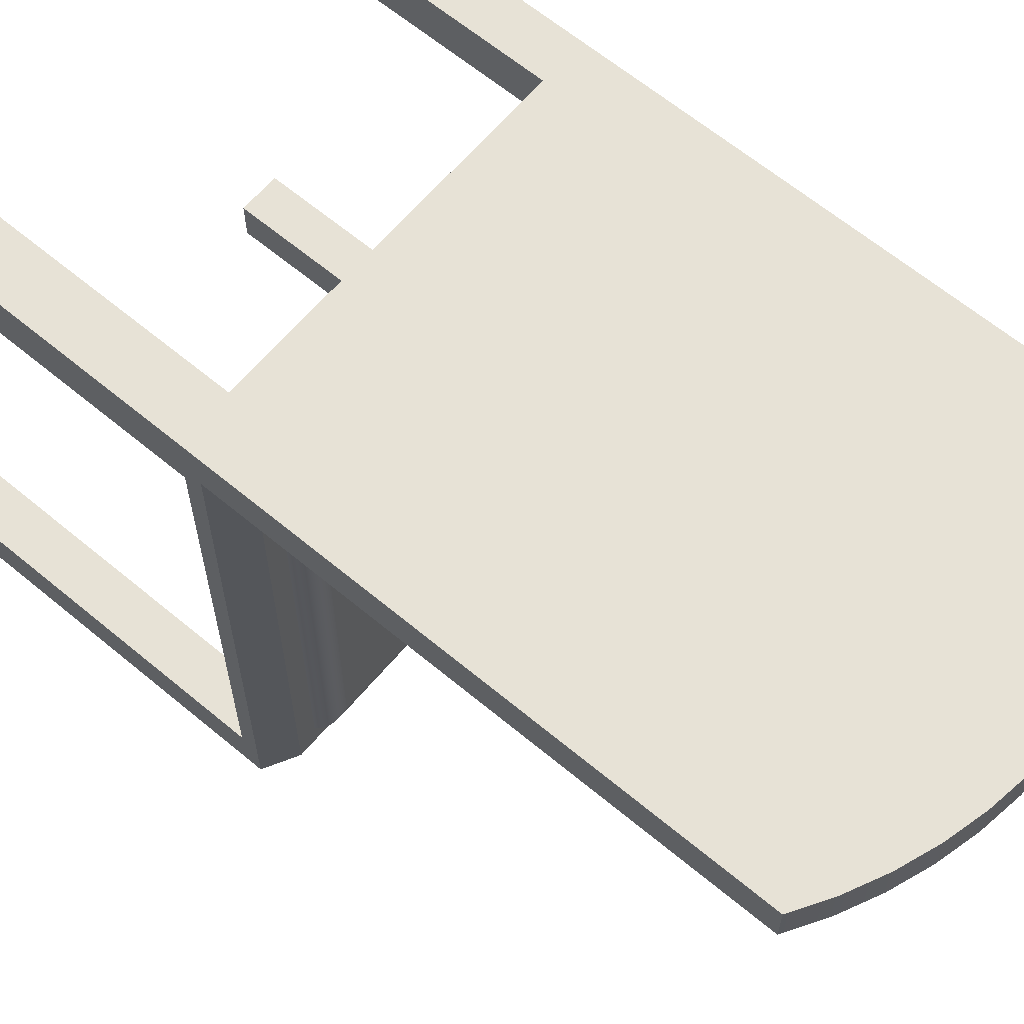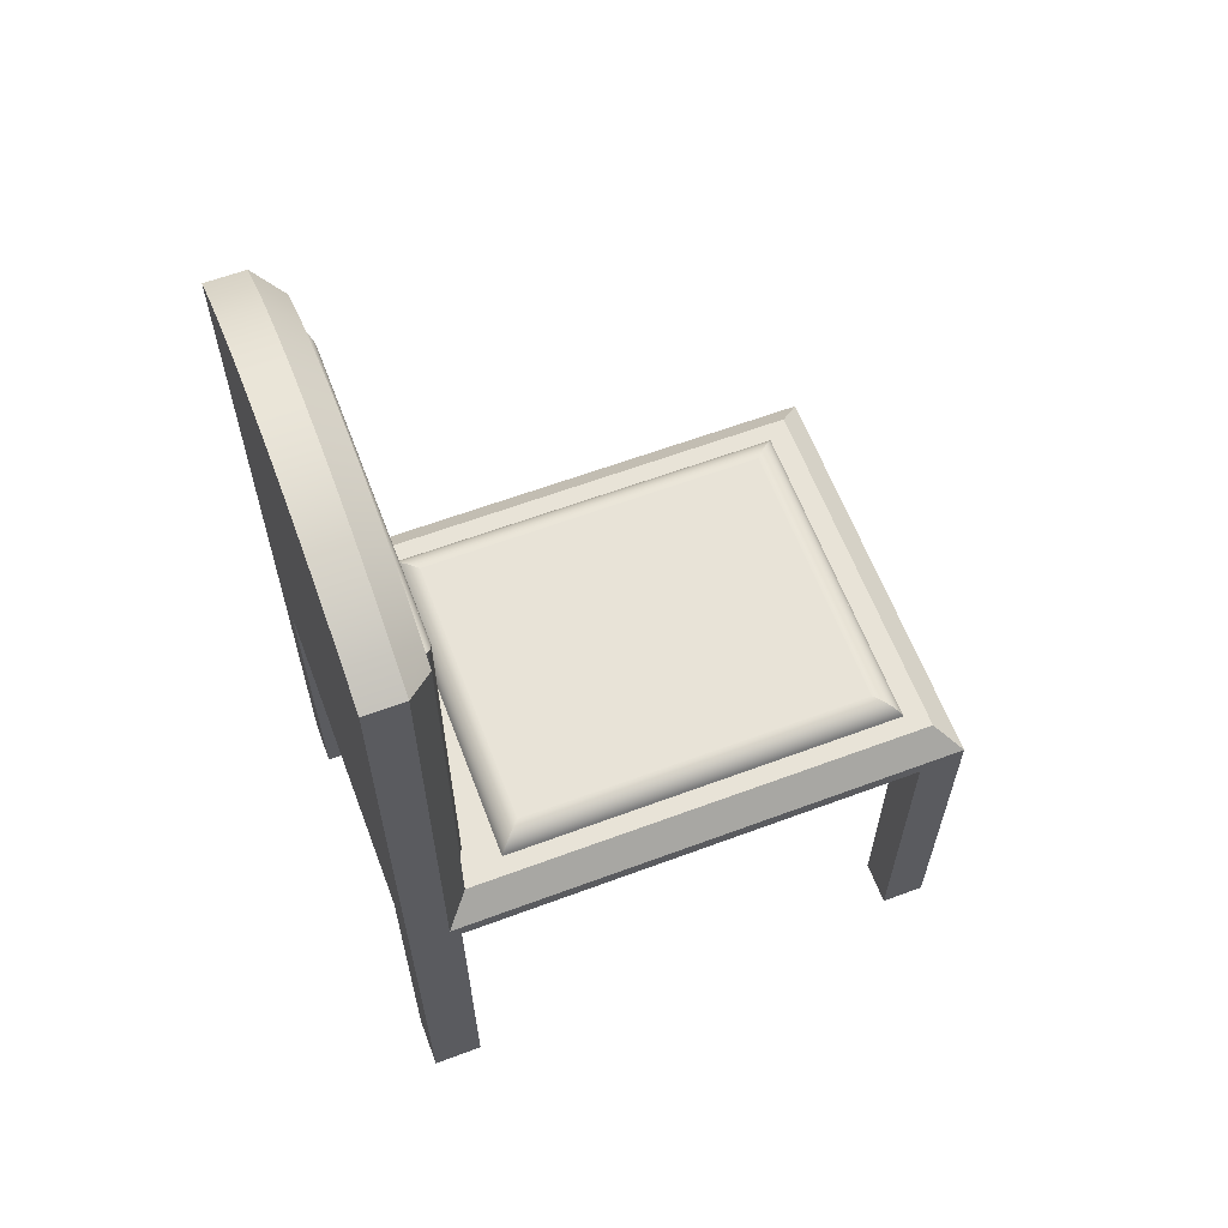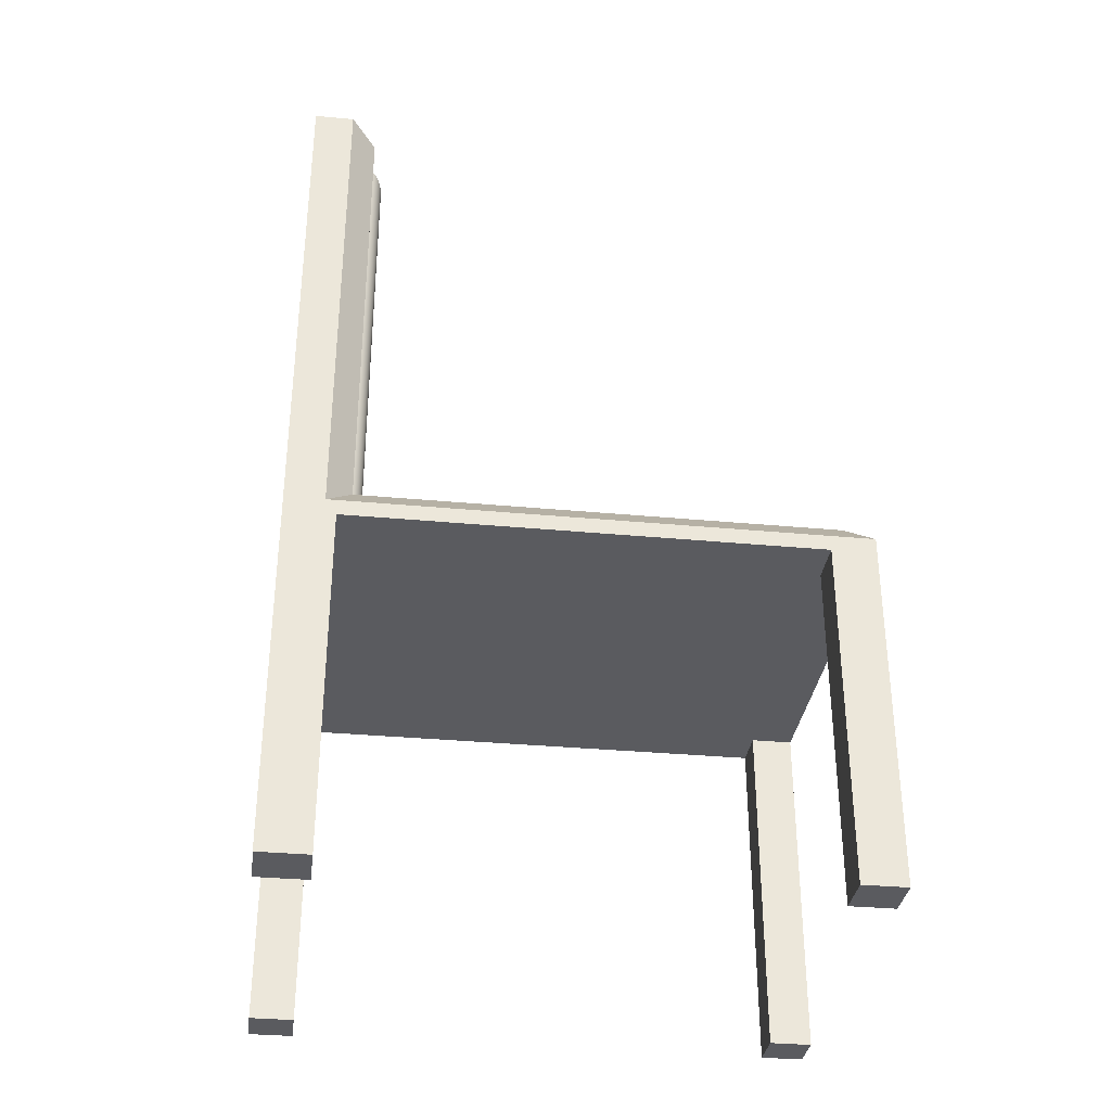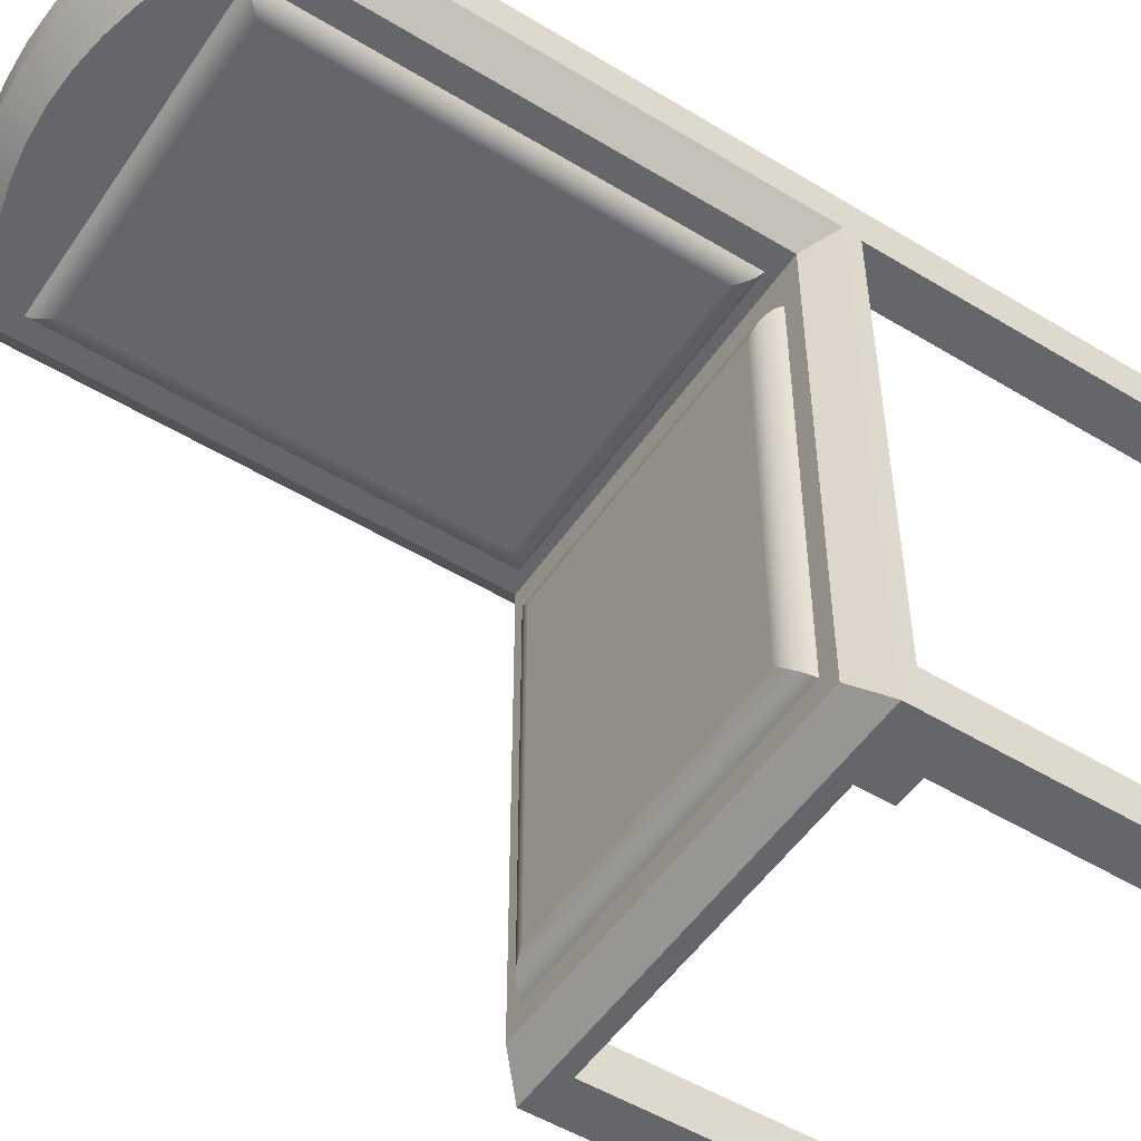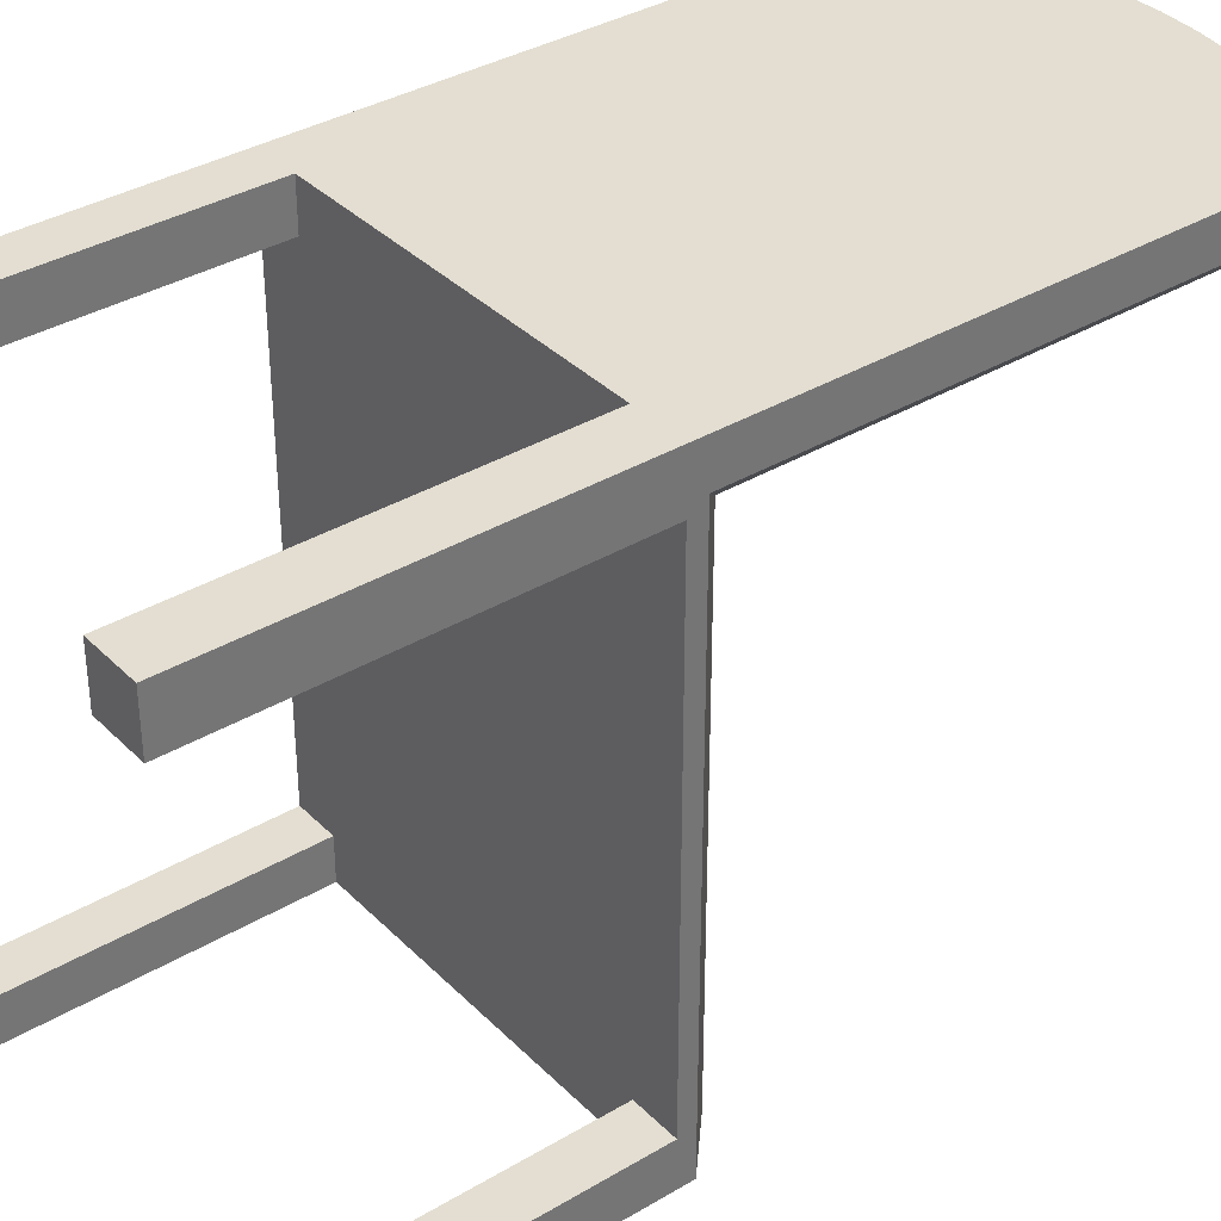
<metadata>
{"format":"obj","ext":"obj","renderer":"f3d","projection":"perspective","resolution":1024,"background":"white","views":[{"elev":63.6,"azim":130.1,"up":"+Z"},{"elev":62.0,"azim":69.3,"up":"+Y"},{"elev":-33.5,"azim":82.7,"up":"+Y"},{"elev":-51.9,"azim":-123.3,"up":"+Z"},{"elev":36.0,"azim":52.0,"up":"+Z"}]}
</metadata>
<code>
v 0.1829 0.2757 0.1656
v 0.1396 -0.4621 0.1656
v 0.1829 -0.4621 0.1656
v 0.1396 -0.1626 0.1656
v -0.1442 -0.1626 0.1656
v -0.182 -0.4621 0.1656
v -0.1442 -0.4621 0.1656
v -0.182 0.2757 0.1656
v 0.1553 0.2922 0.1656
v -0.1543 0.2922 0.1656
v 0.1261 0.306 0.1656
v -0.1252 0.306 0.1656
v 0.09577 0.3168 0.1656
v -0.09485 0.3168 0.1656
v 0.06451 0.3246 0.1656
v -0.06359 0.3246 0.1656
v 0.03264 0.3293 0.1656
v -0.03172 0.3293 0.1656
v 0.000458 0.3309 0.1656
v -0.182 -0.1626 0.1278
v -0.182 -0.4621 0.1278
v -0.182 -0.1487 0.1317
v -0.182 0.2757 0.1317
v -0.182 -0.4621 -0.286
v -0.182 -0.1487 -0.3223
v -0.182 -0.4621 -0.3223
v -0.182 -0.1626 -0.286
v -0.1442 -0.4621 0.1278
v -0.1442 -0.1626 0.1278
v 0.1396 -0.1626 0.1223
v -0.1457 -0.1626 -0.286
v 0.1829 -0.1626 -0.2836
v 0.1829 -0.1626 0.1223
v 0.1443 -0.1626 -0.2836
v 0.1443 -0.1626 -0.3223
v -0.1457 -0.1626 -0.3223
v 0.1396 -0.4621 0.1223
v 0.1829 -0.4621 0.1223
v 0.1829 -0.1487 0.1317
v 0.1829 0.2757 0.1317
v 0.1829 -0.1487 -0.3223
v 0.1829 -0.4621 -0.3223
v 0.1829 -0.4621 -0.2836
v 0.1553 0.2922 0.1317
v 0.1261 0.306 0.1317
v 0.09577 0.3168 0.1317
v 0.06451 0.3246 0.1317
v 0.03264 0.3293 0.1317
v 0.000458 0.3309 0.1317
v -0.03172 0.3293 0.1317
v -0.06359 0.3246 0.1317
v -0.09485 0.3168 0.1317
v -0.1252 0.306 0.1317
v -0.1543 0.2922 0.1317
v -0.1604 0.2635 0.1101
v -0.1604 -0.1271 0.1101
v -0.1604 -0.1271 -0.3007
v -0.1457 -0.4621 -0.3223
v 0.1443 -0.4621 -0.3223
v -0.1604 -0.1487 -0.3223
v -0.1457 -0.4621 -0.286
v 0.1443 -0.4621 -0.2836
v 0.1613 -0.1271 -0.3007
v 0.1613 -0.1271 0.1101
v 0.1613 0.2635 0.1101
v 0.1451 0.2732 0.1101
v 0.1179 0.286 0.1101
v 0.08951 0.2961 0.1101
v 0.0603 0.3034 0.1101
v 0.03052 0.3078 0.1101
v 0.000458 0.3093 0.1101
v -0.02961 0.3078 0.1101
v -0.05939 0.3034 0.1101
v -0.08859 0.2961 0.1101
v -0.1169 0.286 0.1101
v -0.1442 0.2732 0.1101
v -0.139 -0.1182 0.1101
v -0.139 0.2507 0.1101
v 0.127 0.2507 0.1101
v 0.1424 0.2507 0.1101
v 0.1424 -0.1182 0.1101
v 0.1451 -0.1271 -0.2811
v -0.1232 -0.1271 -0.2811
v -0.1441 -0.1271 -0.2811
v -0.1441 -0.1271 0.07282
v 0.1451 -0.1271 0.07282
v -0.1431 -0.1252 -0.2801
v -0.1431 -0.1252 0.07181
v -0.1232 -0.1252 -0.2801
v 0.1441 -0.1252 -0.2801
v 0.1441 -0.1252 0.07181
v -0.142 -0.1233 -0.2789
v -0.142 -0.1233 0.07063
v 0.1429 -0.1233 -0.2789
v -0.1232 -0.1233 -0.2789
v 0.1429 -0.1233 0.07063
v -0.1406 -0.1216 -0.2775
v -0.1406 -0.1216 0.06928
v -0.1232 -0.1216 -0.2775
v 0.1416 -0.1216 -0.2775
v 0.1416 -0.1216 0.06928
v -0.1391 -0.12 -0.276
v -0.1391 -0.12 0.06777
v -0.1232 -0.12 -0.276
v 0.1401 -0.12 -0.276
v 0.1401 -0.12 0.06777
v -0.1374 -0.1186 0.06611
v -0.1374 -0.1186 -0.2744
v 0.1384 -0.1186 -0.2744
v -0.1232 -0.1186 -0.2744
v 0.1384 -0.1186 0.06611
v -0.1357 -0.1174 0.06434
v -0.1357 -0.1174 -0.2726
v 0.1366 -0.1174 -0.2726
v -0.1232 -0.1174 -0.2726
v 0.1366 -0.1174 0.06434
v -0.1338 -0.1163 0.06244
v -0.1338 -0.1163 -0.2707
v 0.1347 -0.1163 -0.2707
v -0.1232 -0.1163 -0.2707
v 0.1347 -0.1163 0.06244
v -0.1318 -0.1154 0.06046
v -0.1318 -0.1154 -0.2687
v 0.1328 -0.1154 -0.2687
v -0.1232 -0.1154 -0.2687
v 0.1328 -0.1154 0.06046
v -0.1297 -0.1146 0.05839
v -0.1297 -0.1146 -0.2666
v 0.1307 -0.1146 -0.2666
v -0.1232 -0.1146 -0.2666
v 0.1307 -0.1146 0.05839
v -0.1276 -0.1141 0.05627
v -0.1276 -0.1141 -0.2645
v 0.1286 -0.1141 -0.2645
v -0.1232 -0.1141 -0.2645
v 0.1286 -0.1141 0.05627
v -0.1254 -0.1138 0.05411
v -0.1254 -0.1138 -0.2624
v 0.1264 -0.1138 -0.2624
v -0.1232 -0.1138 -0.2624
v 0.1264 -0.1138 0.05411
v -0.1232 -0.1137 0.05192
v -0.1232 -0.1137 -0.2602
v 0.1242 -0.1137 -0.2602
v 0.1242 -0.1137 0.05192
v 0.1415 -0.1173 0.1088
v 0.1415 0.2498 0.1088
v 0.127 0.2498 0.1088
v -0.1382 0.2498 0.1088
v -0.1382 -0.1173 0.1088
v 0.1406 -0.1163 0.1076
v 0.1406 0.2489 0.1076
v 0.127 0.2489 0.1076
v -0.1372 0.2489 0.1076
v -0.1372 -0.1163 0.1076
v 0.1395 -0.1153 0.1065
v 0.1395 0.2478 0.1065
v 0.127 0.2478 0.1065
v -0.1361 0.2478 0.1065
v -0.1361 -0.1153 0.1065
v 0.1384 -0.1141 0.1055
v 0.1384 0.2467 0.1055
v 0.127 0.2467 0.1055
v -0.135 0.2467 0.1055
v -0.135 -0.1141 0.1055
v 0.1371 -0.1129 0.1046
v 0.1371 0.2455 0.1046
v 0.127 0.2455 0.1046
v -0.1338 0.2455 0.1046
v -0.1338 -0.1129 0.1046
v 0.1358 -0.1116 0.1038
v 0.1358 0.2441 0.1038
v 0.127 0.2441 0.1038
v -0.1325 0.2441 0.1038
v -0.1325 -0.1116 0.1038
v 0.1344 -0.1102 0.1031
v 0.1344 0.2428 0.1031
v 0.127 0.2428 0.1031
v -0.1311 0.2428 0.1031
v -0.1311 -0.1102 0.1031
v 0.133 -0.1088 0.1025
v 0.133 0.2414 0.1025
v 0.127 0.2414 0.1025
v -0.1297 0.2414 0.1025
v -0.1297 -0.1088 0.1025
v 0.1316 -0.1073 0.102
v 0.1316 0.2399 0.102
v 0.127 0.2399 0.102
v -0.1282 0.2399 0.102
v -0.1282 -0.1073 0.102
v 0.13 -0.1058 0.1017
v 0.13 0.2384 0.1017
v 0.127 0.2384 0.1017
v -0.1267 0.2384 0.1017
v -0.1267 -0.1058 0.1017
v 0.1285 -0.1043 0.1015
v 0.1285 0.2369 0.1015
v 0.127 0.2369 0.1015
v -0.1252 0.2369 0.1015
v -0.1252 -0.1043 0.1015
v 0.127 -0.1028 0.1014
v 0.127 0.2353 0.1014
v -0.1236 0.2353 0.1014
v -0.1236 -0.1028 0.1014
g SketchUp_ID2
f 1 2 3
f 2 1 4
f 4 1 5
f 5 6 7
f 6 5 8
f 8 5 1
f 8 1 9
f 8 9 10
f 10 9 11
f 10 11 12
f 12 11 13
f 12 13 14
f 14 13 15
f 14 15 16
f 16 15 17
f 16 17 18
f 18 17 19
f 6 20 21
f 20 6 22
f 22 6 23
f 23 6 8
f 24 25 26
f 25 24 27
f 25 27 22
f 22 27 20
f 6 28 7
f 28 6 21
f 5 28 29
f 28 5 7
f 5 30 4
f 20 31 29
f 31 20 27
f 30 32 33
f 32 30 34
f 34 30 35
f 35 30 36
f 36 30 29
f 29 30 5
f 36 29 31
f 2 30 37
f 30 2 4
f 2 38 3
f 38 2 37
f 1 39 40
f 41 32 42
f 32 41 39
f 32 39 33
f 33 39 38
f 38 39 3
f 3 39 1
f 43 42 32
f 44 1 40
f 1 44 9
f 44 11 9
f 11 44 45
f 46 11 45
f 11 46 13
f 47 13 46
f 13 47 15
f 48 15 47
f 15 48 17
f 49 17 48
f 17 49 19
f 50 19 49
f 19 50 18
f 51 18 50
f 18 51 16
f 52 16 51
f 16 52 14
f 53 14 52
f 14 53 12
f 54 12 53
f 12 54 10
f 23 10 54
f 10 23 8
f 22 55 56
f 55 22 23
f 22 57 25
f 57 22 56
f 25 58 26
f 58 25 36
f 36 25 35
f 35 42 59
f 42 35 41
f 41 35 25
f 41 25 60
f 24 58 61
f 58 24 26
f 31 24 61
f 24 31 27
f 20 28 21
f 28 20 29
f 31 58 36
f 58 31 61
f 62 35 59
f 35 62 34
f 32 62 43
f 62 32 34
f 30 38 37
f 38 30 33
f 62 42 43
f 42 62 59
f 63 39 41
f 39 63 64
f 40 64 65
f 64 40 39
f 66 40 65
f 40 66 44
f 67 44 66
f 44 67 45
f 68 45 67
f 45 68 46
f 69 46 68
f 46 69 47
f 70 47 69
f 47 70 48
f 71 48 70
f 48 71 49
f 50 71 72
f 71 50 49
f 51 72 73
f 72 51 50
f 52 73 74
f 73 52 51
f 53 74 75
f 74 53 52
f 54 75 76
f 75 54 53
f 23 76 55
f 76 23 54
f 56 77 64
f 77 56 55
f 77 55 78
f 78 55 79
f 79 55 80
f 64 81 65
f 81 64 77
f 65 81 80
f 65 80 55
f 65 55 76
f 65 76 66
f 66 76 67
f 67 76 75
f 67 75 74
f 67 74 68
f 68 74 73
f 68 73 69
f 69 73 72
f 69 72 70
f 70 72 71
f 60 63 41
f 63 60 57
f 57 60 25
f 63 82 64
f 82 63 57
f 82 57 83
f 83 57 84
f 84 57 85
f 64 86 56
f 86 64 82
f 56 86 85
f 56 85 57
g SketchUp_ID15
f 85 87 84
f 87 85 88
f 87 83 84
f 83 87 82
f 82 87 89
f 82 89 90
f 86 88 85
f 88 86 91
f 88 92 87
f 92 88 93
f 92 89 87
f 89 92 90
f 90 92 94
f 94 92 95
f 90 86 82
f 86 90 91
f 91 93 88
f 93 91 96
f 93 97 92
f 97 93 98
f 94 91 90
f 91 94 96
f 97 95 92
f 95 97 94
f 94 97 99
f 94 99 100
f 101 93 96
f 93 101 98
f 98 102 97
f 102 98 103
f 100 96 94
f 96 100 101
f 102 99 97
f 99 102 100
f 100 102 104
f 100 104 105
f 101 103 98
f 103 101 106
f 102 107 108
f 107 102 103
f 105 101 100
f 101 105 106
f 104 109 105
f 109 104 110
f 110 104 102
f 110 102 108
f 111 103 106
f 103 111 107
f 108 112 113
f 112 108 107
f 109 106 105
f 106 109 111
f 110 114 109
f 114 110 115
f 115 110 108
f 115 108 113
f 116 107 111
f 107 116 112
f 113 117 118
f 117 113 112
f 114 111 109
f 111 114 116
f 115 119 114
f 119 115 120
f 120 115 113
f 120 113 118
f 121 112 116
f 112 121 117
f 118 122 123
f 122 118 117
f 119 116 114
f 116 119 121
f 120 124 119
f 124 120 125
f 125 120 118
f 125 118 123
f 126 117 121
f 117 126 122
f 123 127 128
f 127 123 122
f 124 121 119
f 121 124 126
f 125 129 124
f 129 125 130
f 130 125 123
f 130 123 128
f 131 122 126
f 122 131 127
f 128 132 133
f 132 128 127
f 129 126 124
f 126 129 131
f 130 134 129
f 134 130 135
f 135 130 128
f 135 128 133
f 136 127 131
f 127 136 132
f 133 137 138
f 137 133 132
f 134 131 129
f 131 134 136
f 135 139 134
f 139 135 140
f 140 135 133
f 140 133 138
f 141 132 136
f 132 141 137
f 138 142 143
f 142 138 137
f 139 136 134
f 136 139 141
f 140 144 139
f 144 140 143
f 143 140 138
f 145 137 141
f 137 145 142
f 143 145 144
f 145 143 142
f 144 141 139
f 141 144 145
g SketchUp_ID28
f 80 146 147
f 146 80 81
f 147 79 80
f 79 147 148
f 79 148 149
f 79 149 78
f 77 146 81
f 146 77 150
f 147 151 152
f 151 147 146
f 152 148 147
f 148 152 153
f 148 153 154
f 148 154 149
f 77 149 150
f 149 77 78
f 150 151 146
f 151 150 155
f 152 156 157
f 156 152 151
f 150 154 155
f 154 150 149
f 157 153 152
f 153 157 158
f 153 158 159
f 153 159 154
f 155 156 151
f 156 155 160
f 161 157 156
f 157 161 162
f 155 159 160
f 159 155 154
f 159 163 164
f 163 159 162
f 162 159 157
f 157 159 158
f 165 156 160
f 156 165 161
f 166 162 161
f 162 166 167
f 159 165 160
f 165 159 164
f 164 168 169
f 168 164 167
f 167 164 162
f 162 164 163
f 170 161 165
f 161 170 166
f 171 167 166
f 167 171 172
f 164 170 165
f 170 164 169
f 169 173 174
f 173 169 172
f 172 169 167
f 167 169 168
f 175 166 170
f 166 175 171
f 176 172 171
f 172 176 177
f 169 175 170
f 175 169 174
f 174 178 179
f 178 174 177
f 177 174 172
f 172 174 173
f 180 171 175
f 171 180 176
f 181 177 176
f 177 181 182
f 174 180 175
f 180 174 179
f 179 183 184
f 183 179 182
f 182 179 177
f 177 179 178
f 185 176 180
f 176 185 181
f 186 182 181
f 182 186 187
f 179 185 180
f 185 179 184
f 184 188 189
f 188 184 187
f 187 184 182
f 182 184 183
f 190 181 185
f 181 190 186
f 191 187 186
f 187 191 192
f 184 190 185
f 190 184 189
f 189 193 194
f 193 189 192
f 192 189 187
f 187 189 188
f 195 186 190
f 186 195 191
f 196 192 191
f 192 196 197
f 189 195 190
f 195 189 194
f 194 198 199
f 198 194 197
f 197 194 192
f 192 194 193
f 200 191 195
f 191 200 196
f 201 197 196
f 197 201 202
f 194 200 195
f 200 194 199
f 199 202 203
f 202 199 197
f 197 199 198
f 204 196 200
f 196 204 201
f 203 201 204
f 201 203 202
f 199 204 200
f 204 199 203

</code>
